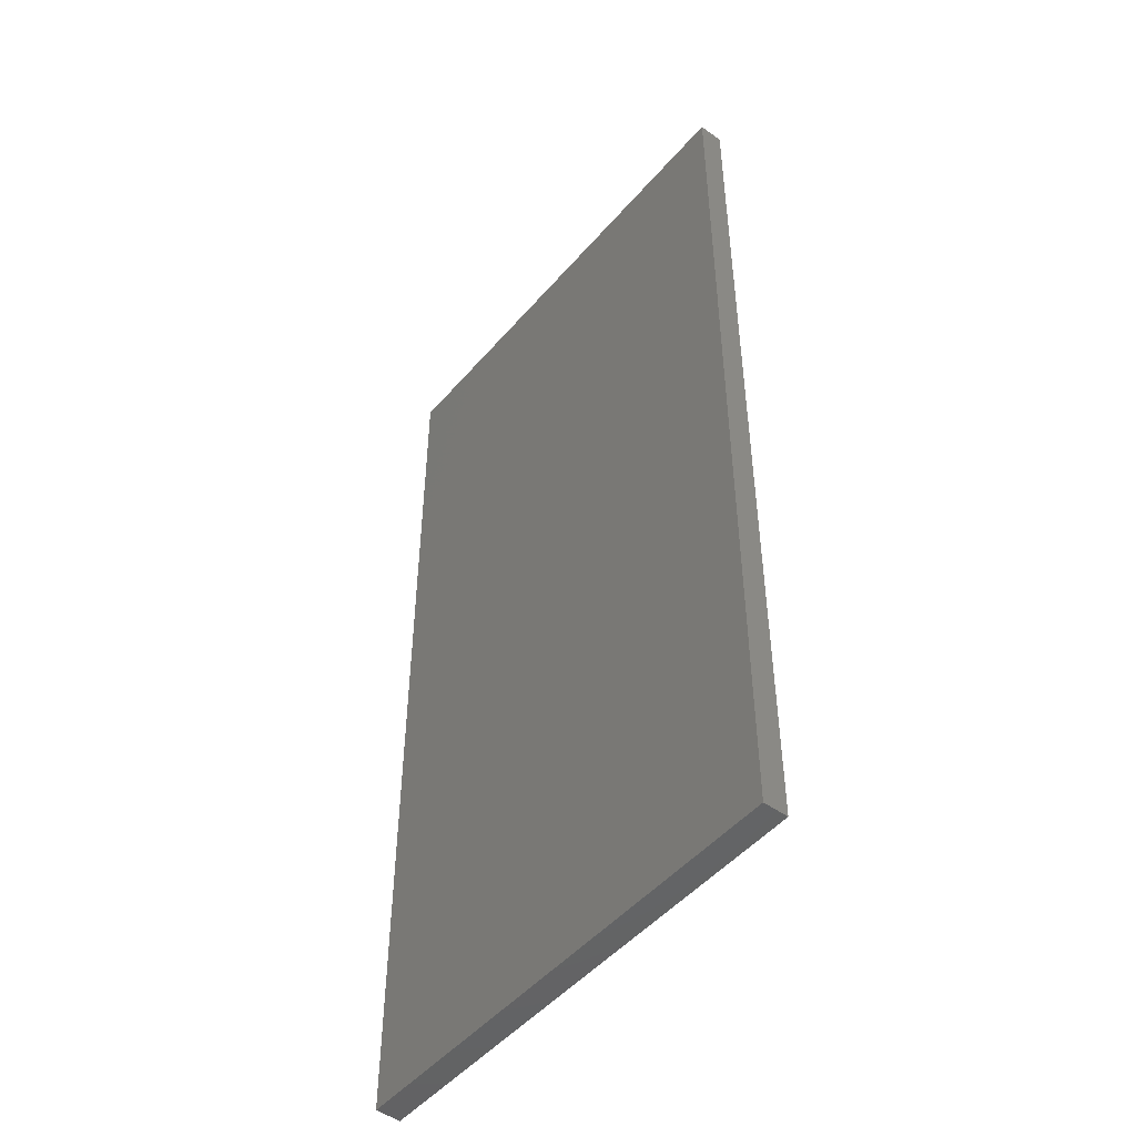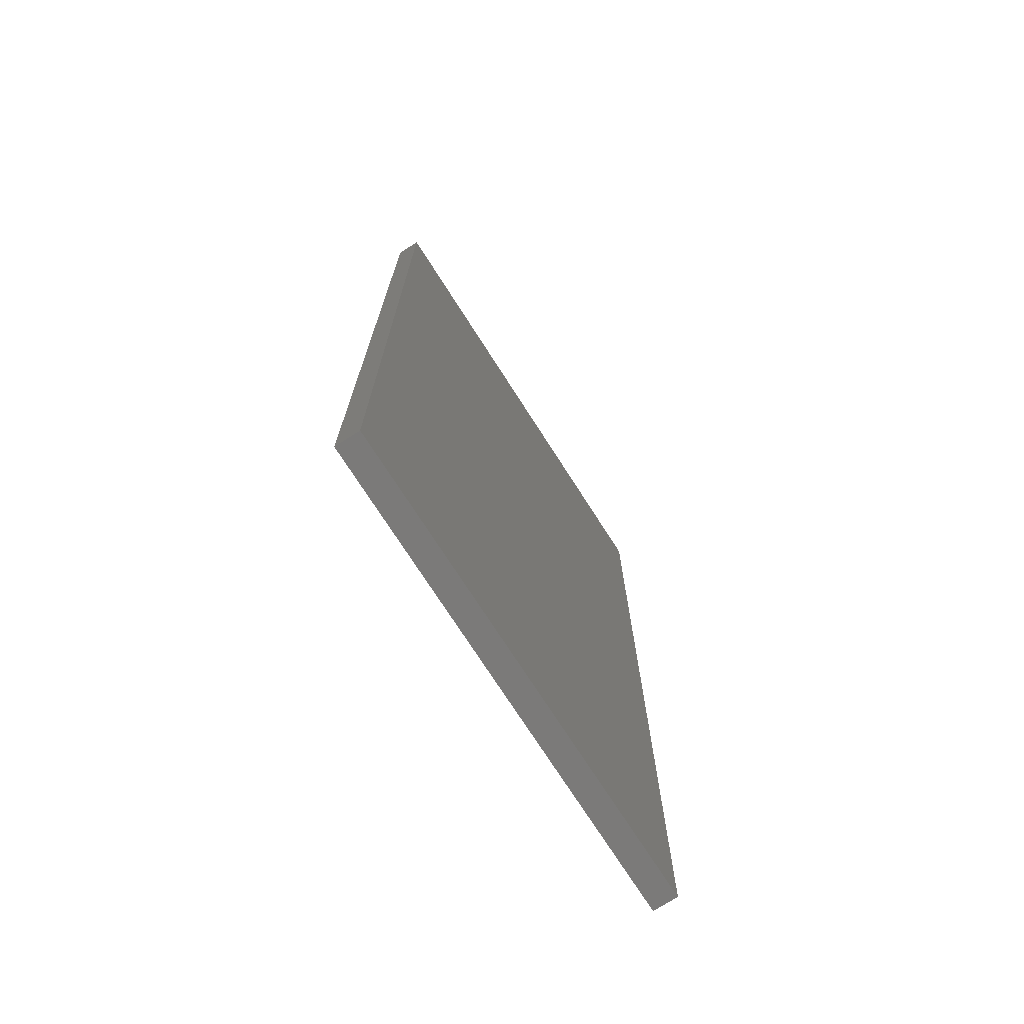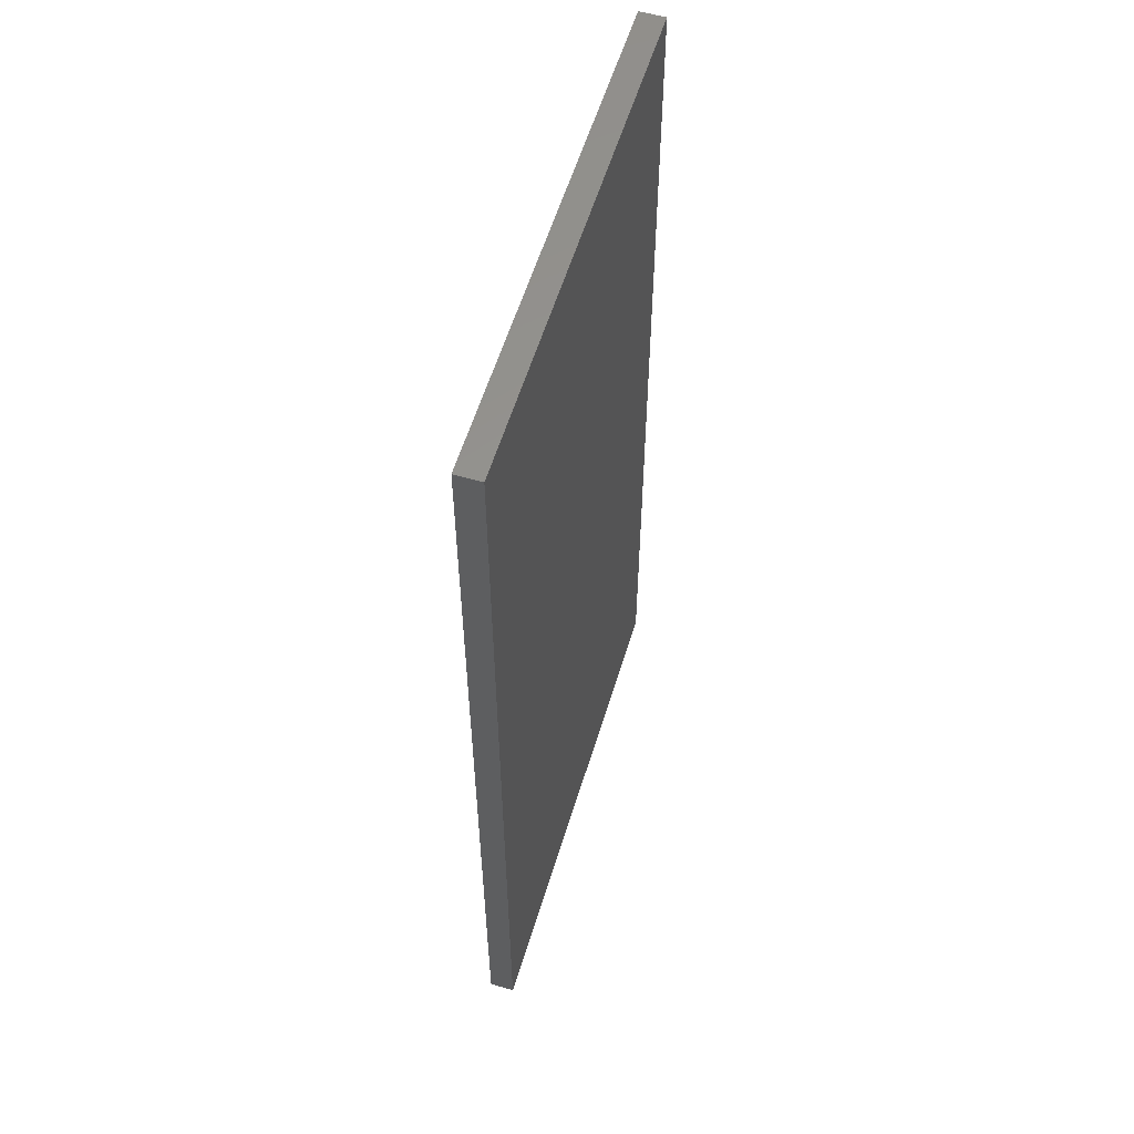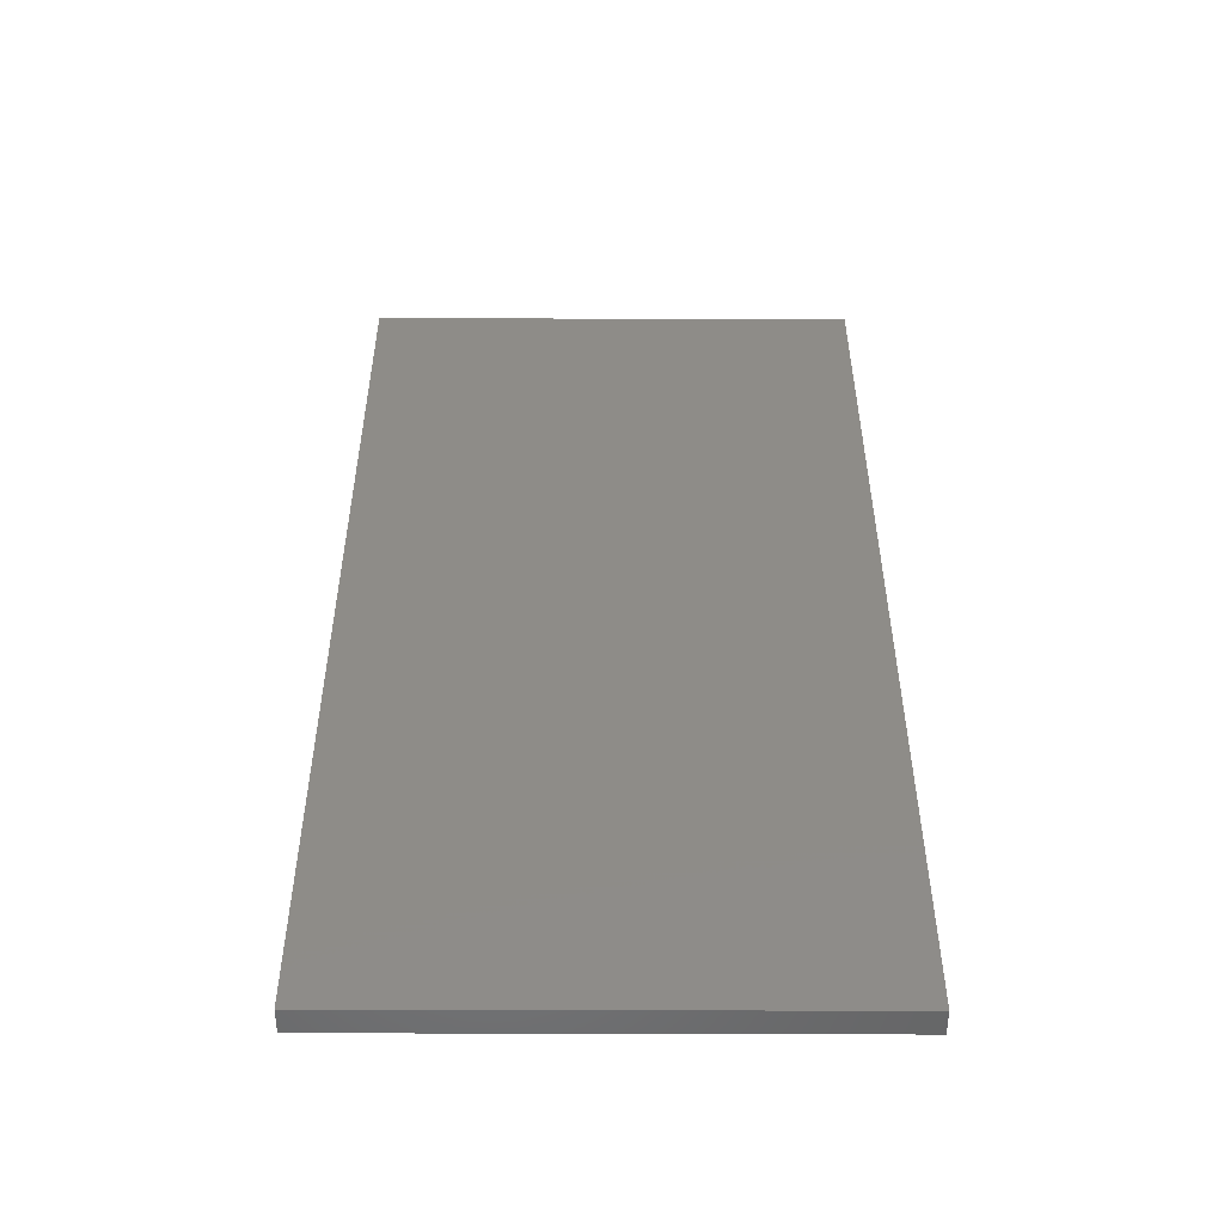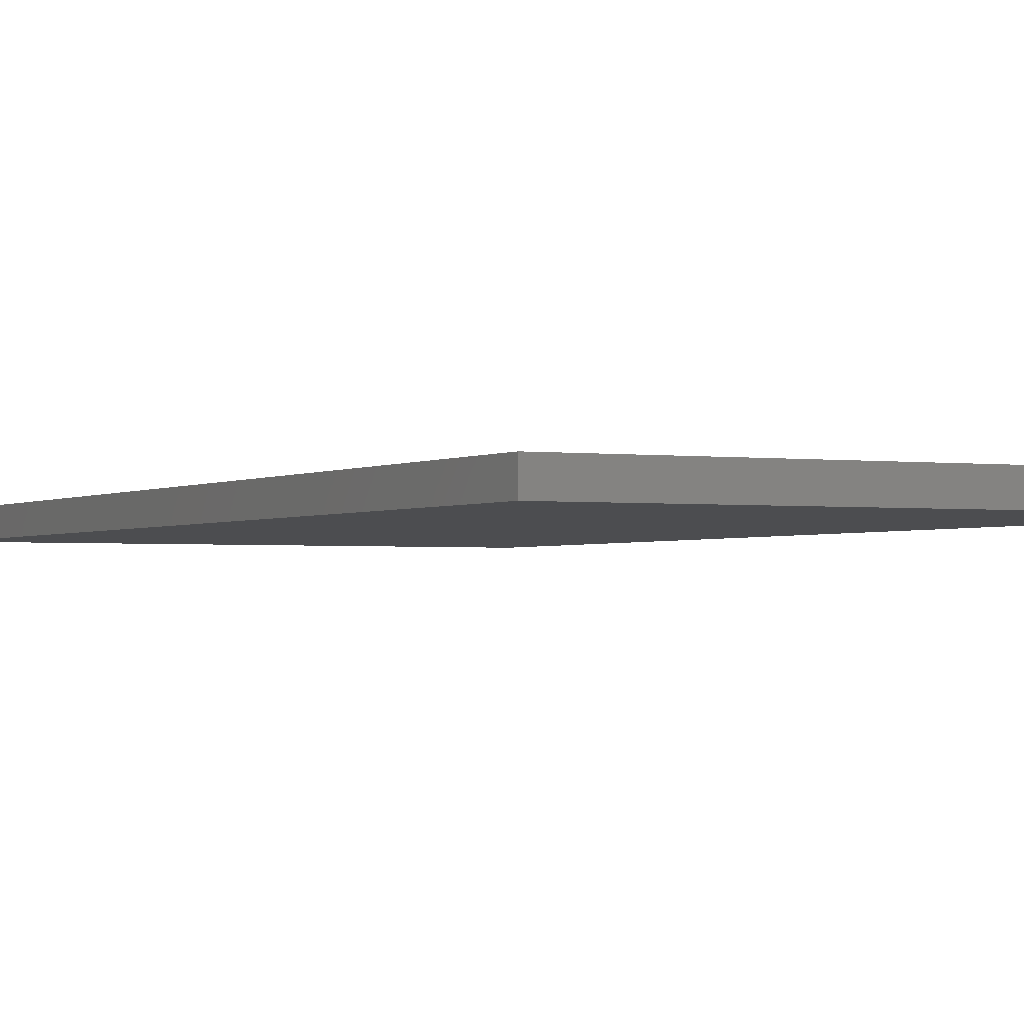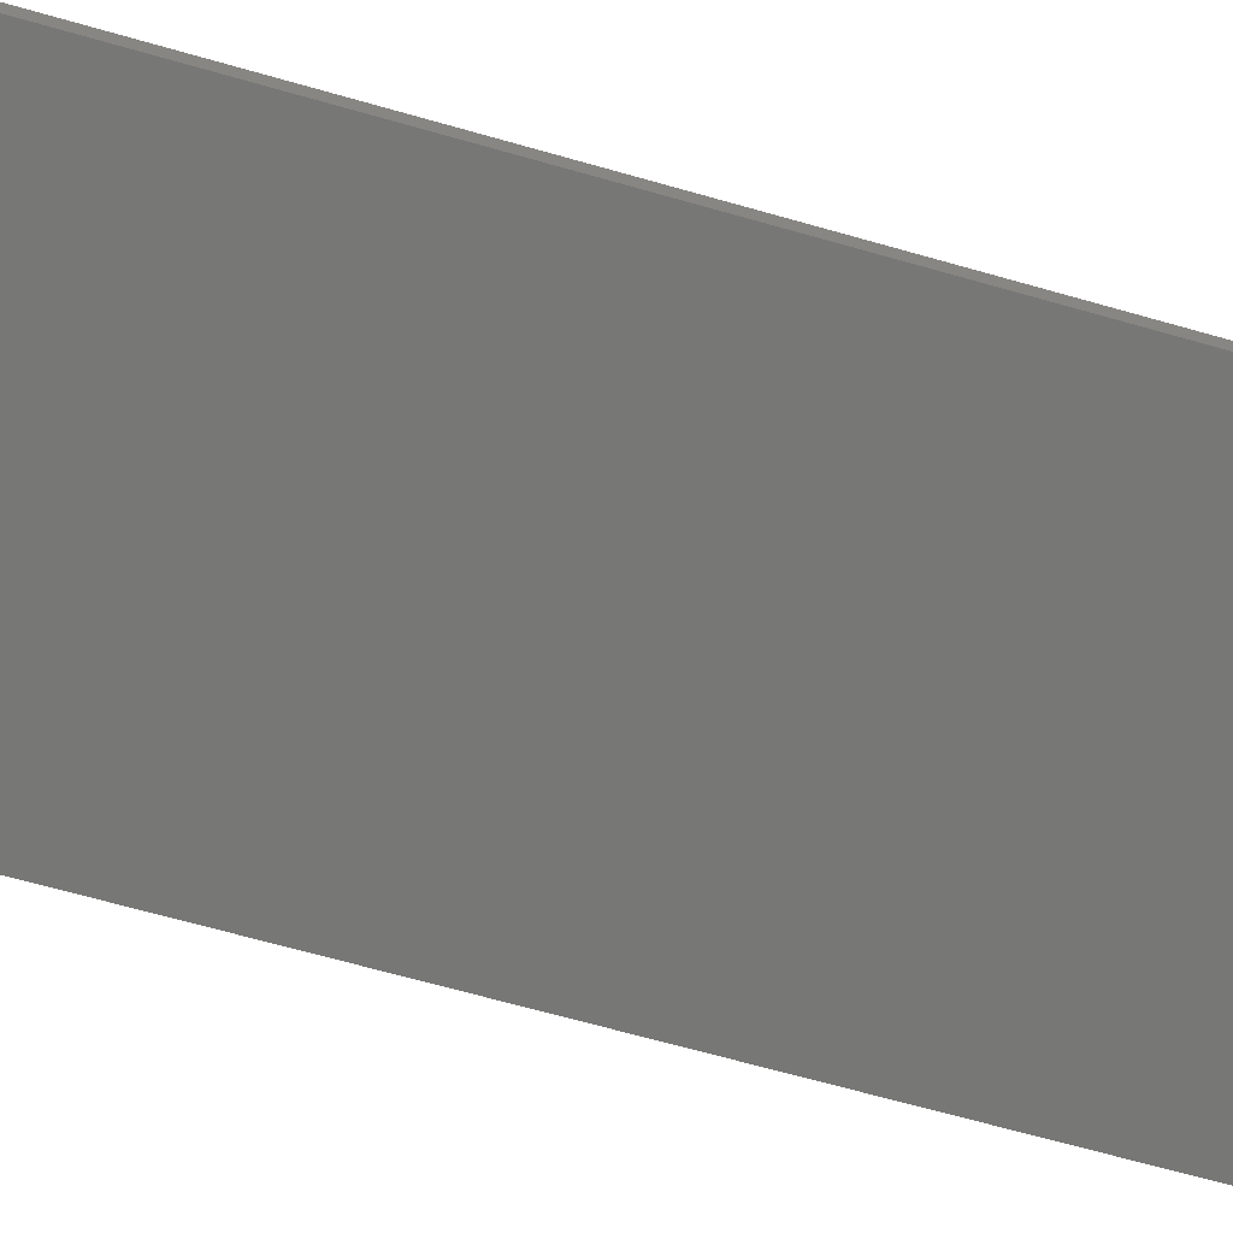
<metadata>
{"format":"stl","ext":"stl","renderer":"f3d","projection":"perspective","resolution":1024,"background":"white","views":[{"elev":-48.9,"azim":51.3,"up":"+Y"},{"elev":-73.5,"azim":122.6,"up":"+Y"},{"elev":57.7,"azim":106.9,"up":"+Y"},{"elev":-52.4,"azim":-0.2,"up":"+Y"},{"elev":-1.9,"azim":153.1,"up":"+Z"},{"elev":-69.5,"azim":74.3,"up":"+Z"}]}
</metadata>
<code>
# stl→obj: 8 verts, 12 faces
v 0.49 0 0
v 0 0 0.025
v 0 0 0
v 0.49 0 0.025
v 0.49 0.98 0
v 0.49 0.98 0.025
v 0 0.98 0
v 0 0.98 0.025
f 1 2 3
f 1 4 2
f 5 4 1
f 5 6 4
f 5 7 8
f 5 8 6
f 7 3 2
f 7 2 8
f 5 1 3
f 5 3 7
f 6 2 4
f 6 8 2

</code>
